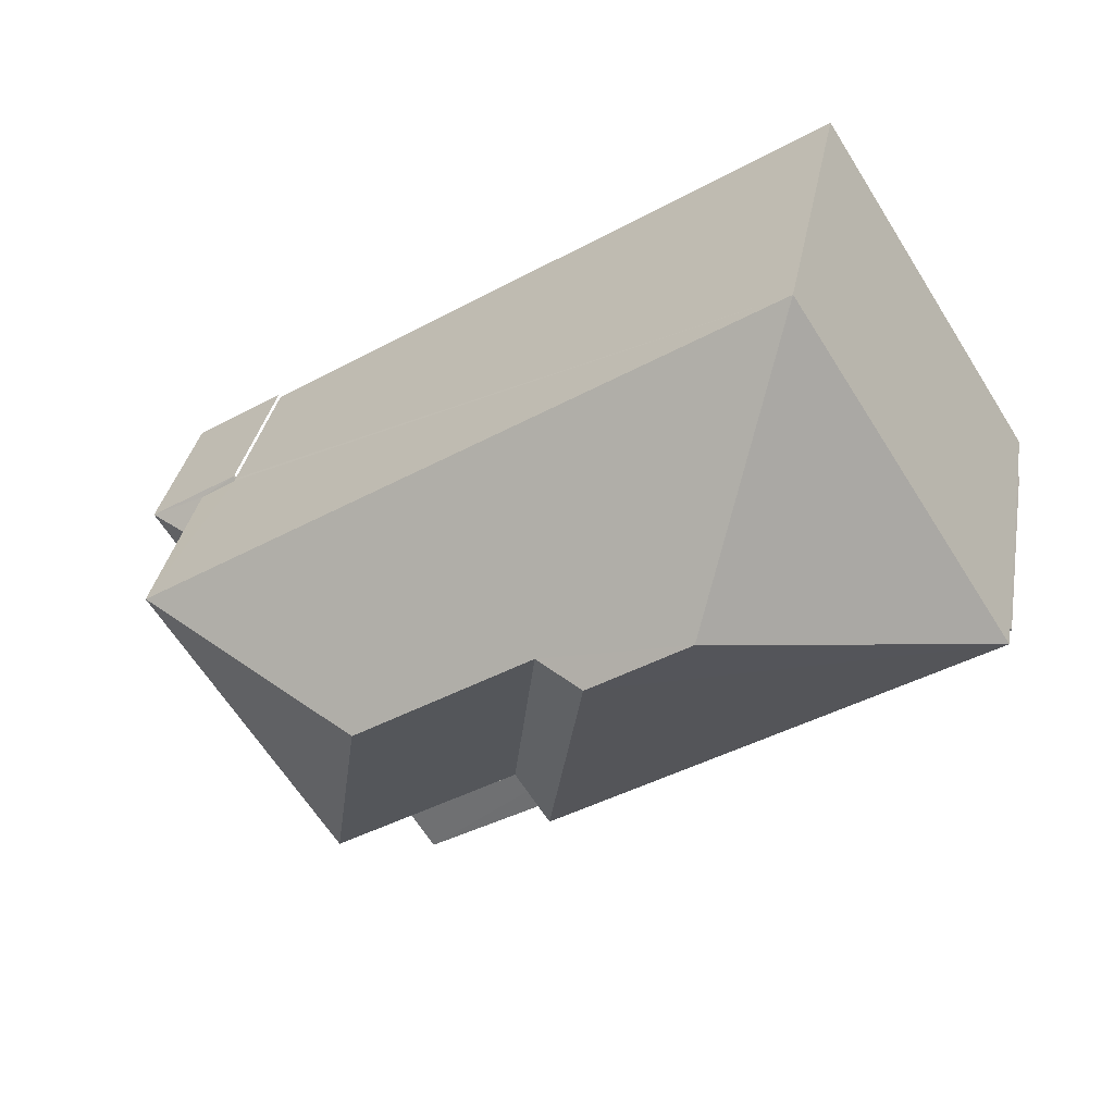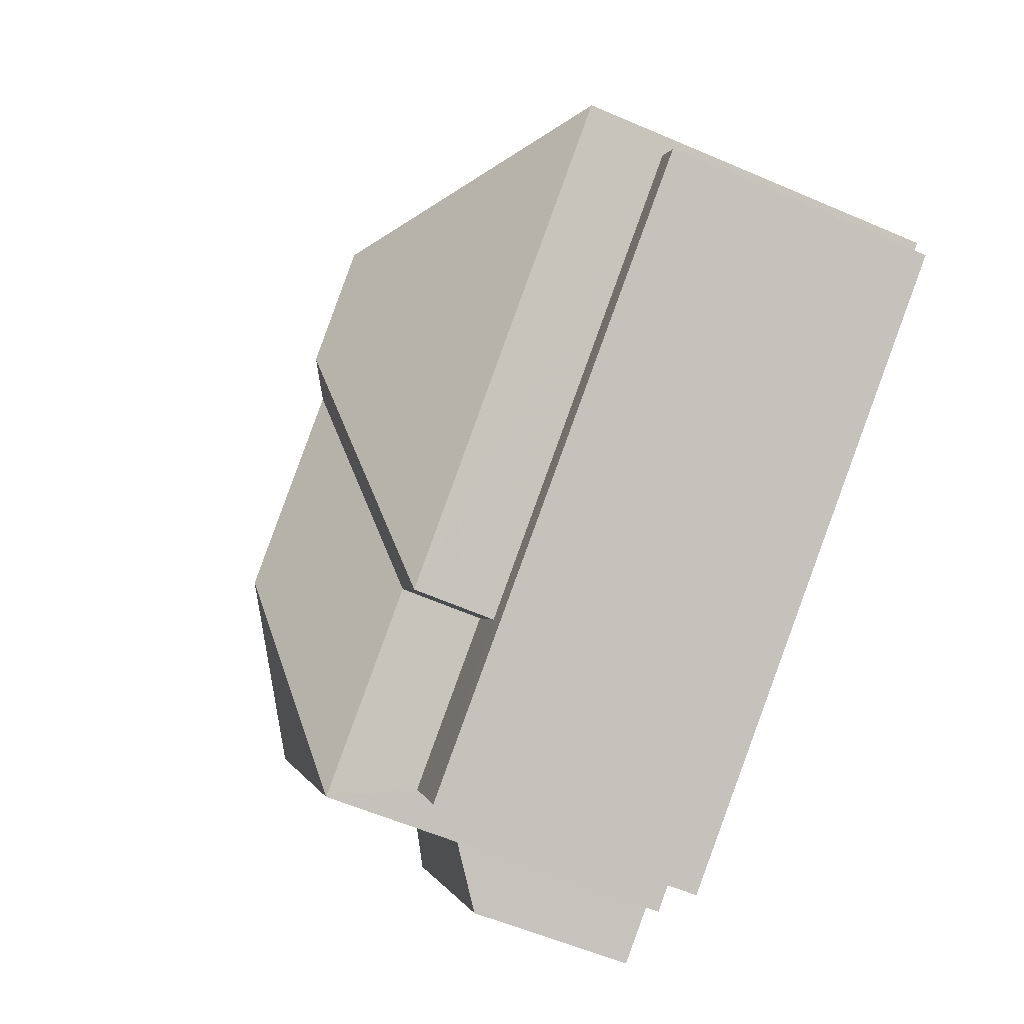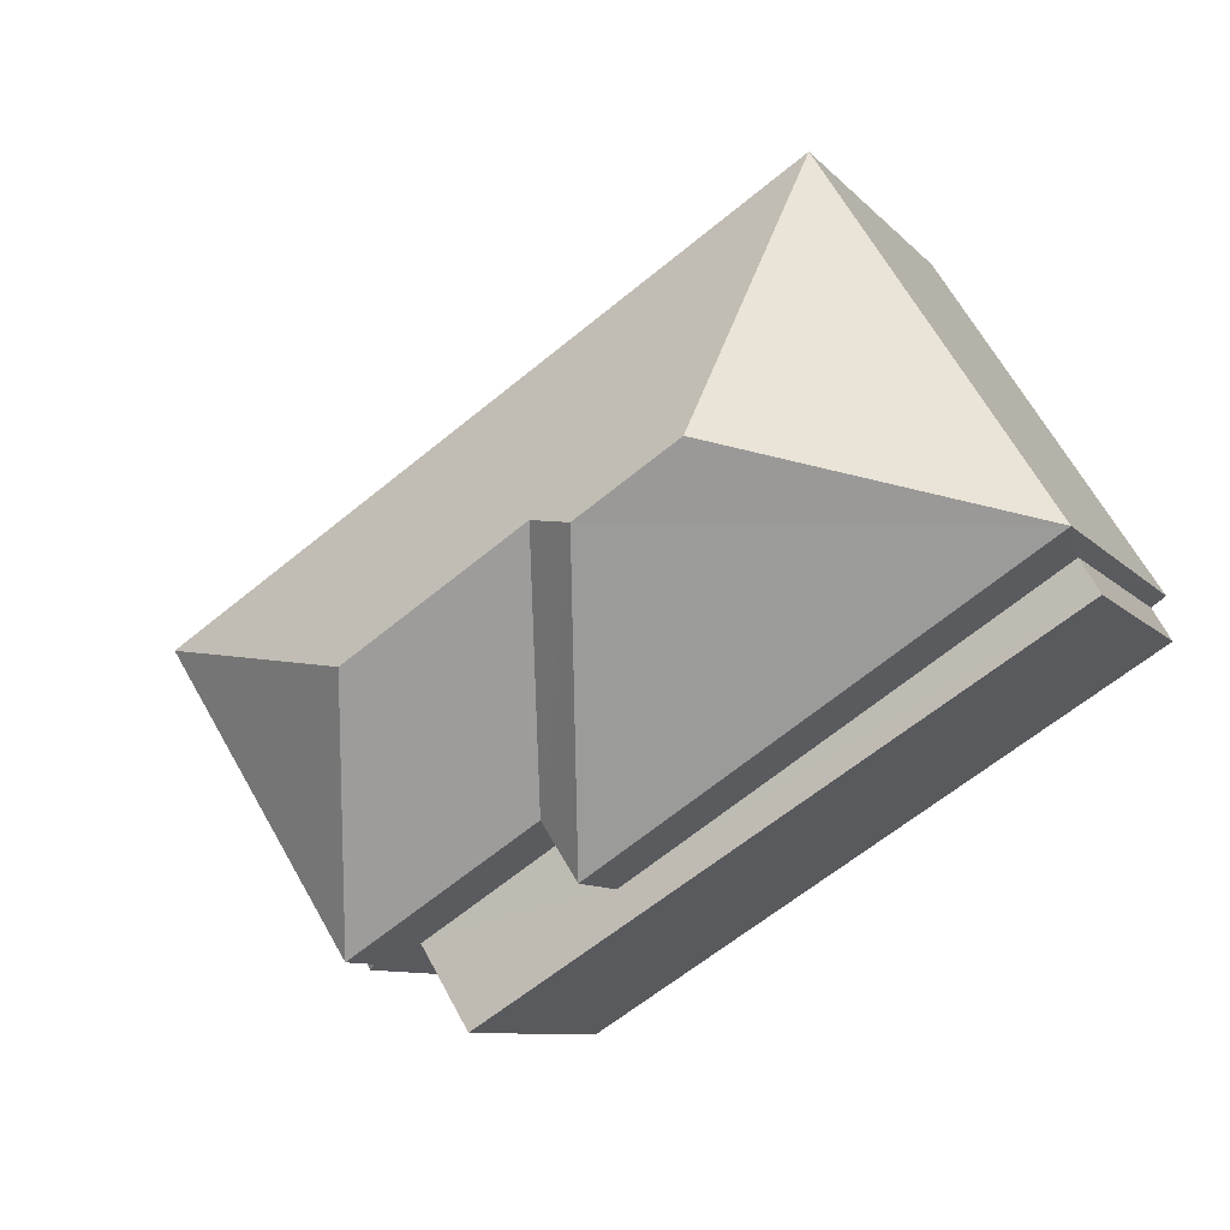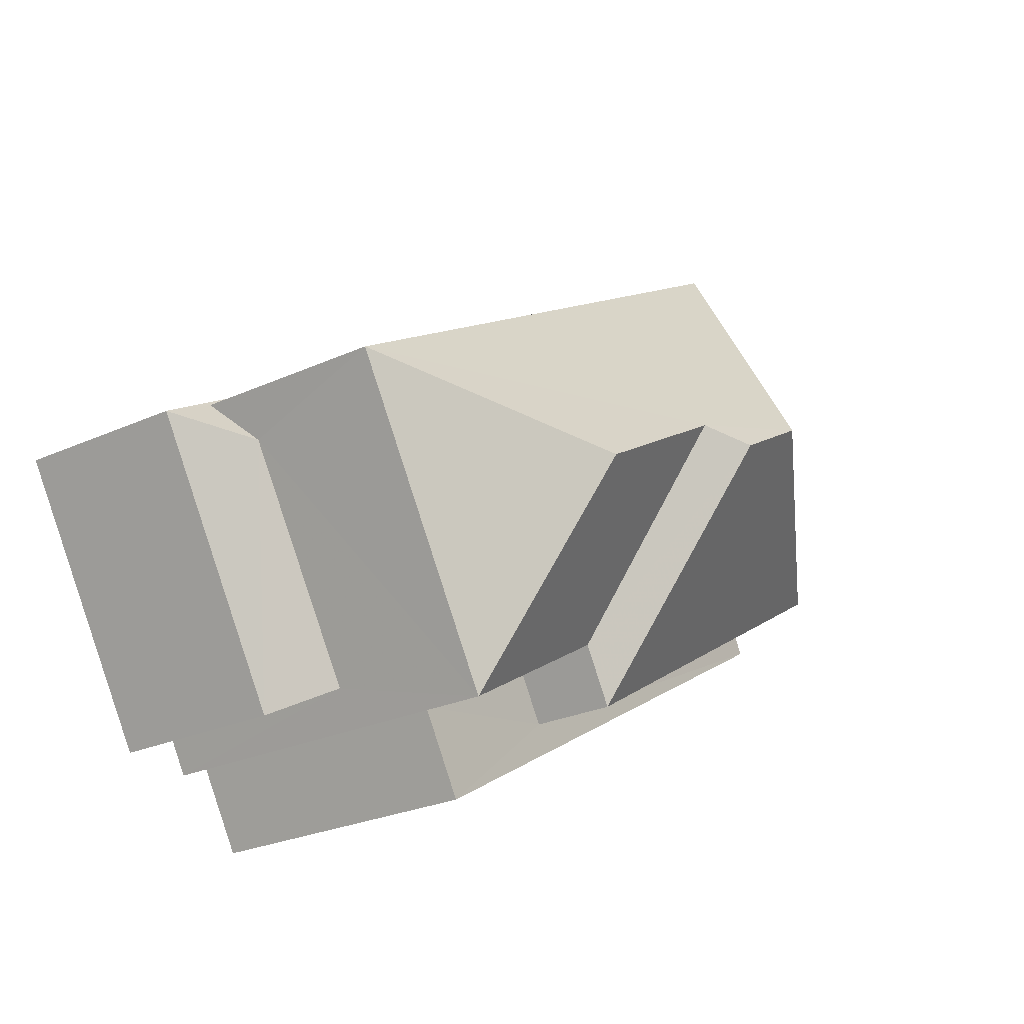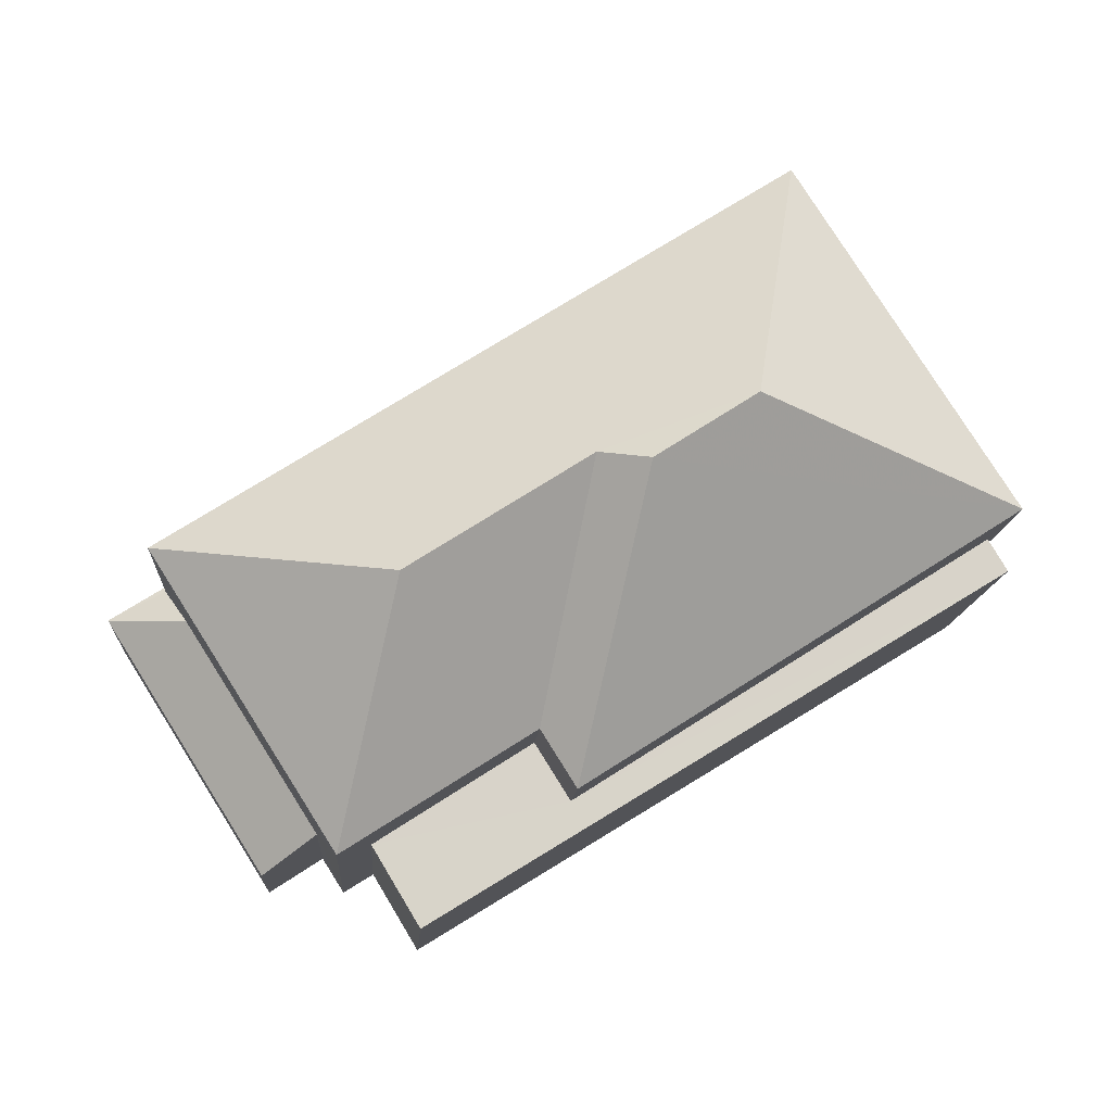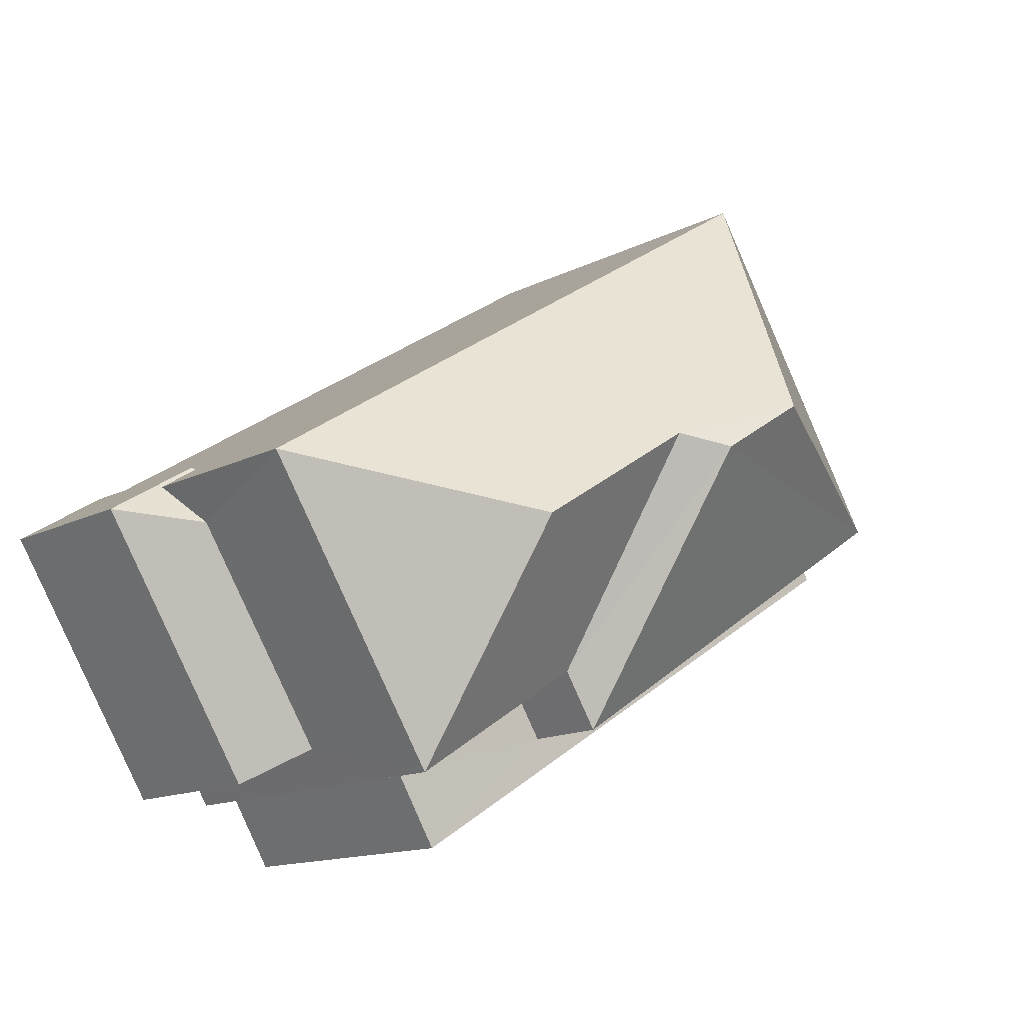
<metadata>
{"format":"obj","ext":"obj","renderer":"f3d","projection":"perspective","resolution":1024,"background":"white","views":[{"elev":33.7,"azim":10.2,"up":"+Y"},{"elev":-59.5,"azim":66.2,"up":"+Y"},{"elev":-9.2,"azim":23.0,"up":"+Y"},{"elev":-26.9,"azim":-55.0,"up":"+Y"},{"elev":-13.1,"azim":-3.7,"up":"+Y"},{"elev":-13.9,"azim":-41.6,"up":"+Y"}]}
</metadata>
<code>
v -2.254e+05 -1.28e+05 12.5
v -2.254e+05 -1.28e+05 12.5
v -2.254e+05 -1.28e+05 12.5
v -2.254e+05 -1.28e+05 12.5
v -2.254e+05 -1.281e+05 12.5
v -2.254e+05 -1.28e+05 12.5
v -2.254e+05 -1.28e+05 12.5
v -2.254e+05 -1.28e+05 12.5
v -2.254e+05 -1.281e+05 12.5
v -2.254e+05 -1.28e+05 12.5
v -2.254e+05 -1.281e+05 12.5
v -2.254e+05 -1.281e+05 12.5
v -2.254e+05 -1.28e+05 16.13
v -2.254e+05 -1.281e+05 15.39
v -2.254e+05 -1.28e+05 16.15
v -2.254e+05 -1.28e+05 15.39
v -2.254e+05 -1.28e+05 21.11
v -2.254e+05 -1.28e+05 18.65
v -2.254e+05 -1.28e+05 18.65
v -2.254e+05 -1.28e+05 15.44
v -2.254e+05 -1.28e+05 15.39
v -2.254e+05 -1.28e+05 15.39
v -2.254e+05 -1.28e+05 20.68
v -2.254e+05 -1.28e+05 18.65
v -2.254e+05 -1.281e+05 18.65
v -2.254e+05 -1.28e+05 18.65
v -2.254e+05 -1.28e+05 18.65
v -2.254e+05 -1.28e+05 21.11
v -2.254e+05 -1.28e+05 20.68
v -2.254e+05 -1.28e+05 15.45
v -2.254e+05 -1.28e+05 17.23
v -2.254e+05 -1.28e+05 17.23
v -2.254e+05 -1.281e+05 17.23
v -2.254e+05 -1.281e+05 17.23
v -2.254e+05 -1.28e+05 17.23
v -2.254e+05 -1.28e+05 17.23
f 1 2 3
f 4 3 5
f 4 6 7
f 2 8 9
f 6 10 11
f 10 5 12
f 5 2 9
f 3 2 5
f 10 4 5
f 10 6 4
f 4 7 22
f 21 4 22
f 13 14 15
f 13 16 14
f 17 18 19
f 20 21 22
f 23 24 25
f 26 27 28
f 29 26 28
f 30 22 16
f 16 13 30
f 20 22 30
f 24 29 19
f 19 29 17
f 24 23 29
f 17 29 28
f 28 27 18
f 17 28 18
f 31 32 33
f 33 32 34
f 31 35 32
f 34 32 36
f 23 25 26
f 29 23 26
f 34 9 33
f 34 5 9
f 16 7 6
f 16 22 7
f 18 1 3
f 19 18 3
f 31 9 8
f 31 33 9
f 2 1 35
f 1 18 35
f 35 27 32
f 35 18 27
f 4 21 3
f 30 24 20
f 21 20 19
f 3 21 19
f 20 24 19
f 16 6 11
f 14 16 11
f 10 14 11
f 10 15 14
f 10 12 15
f 12 25 15
f 13 24 30
f 25 24 13
f 15 25 13
f 32 27 26
f 36 32 26
f 12 34 25
f 25 34 26
f 12 5 34
f 26 34 36
f 35 31 8
f 2 35 8

</code>
